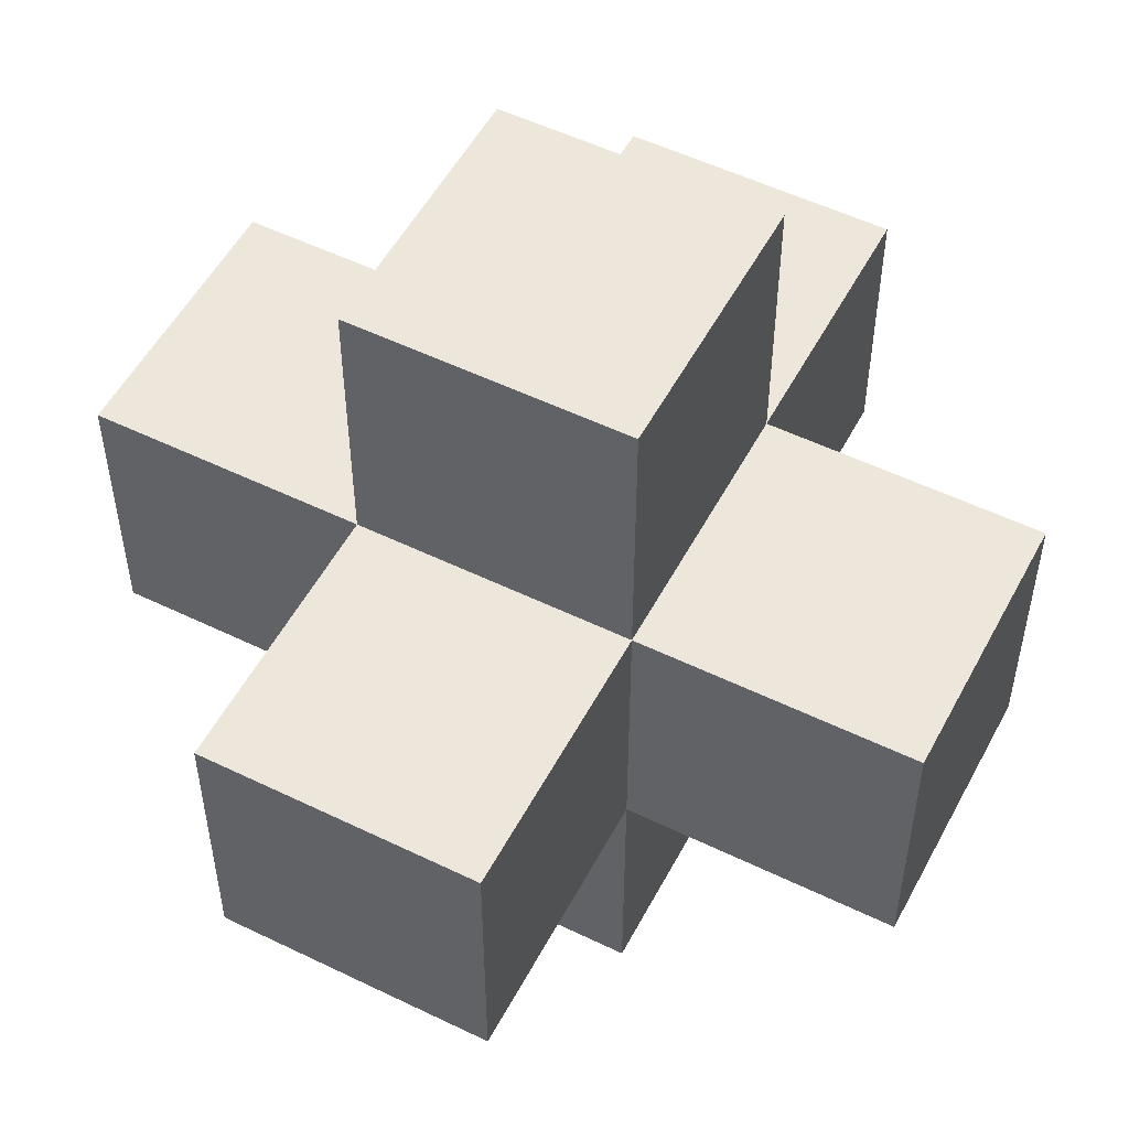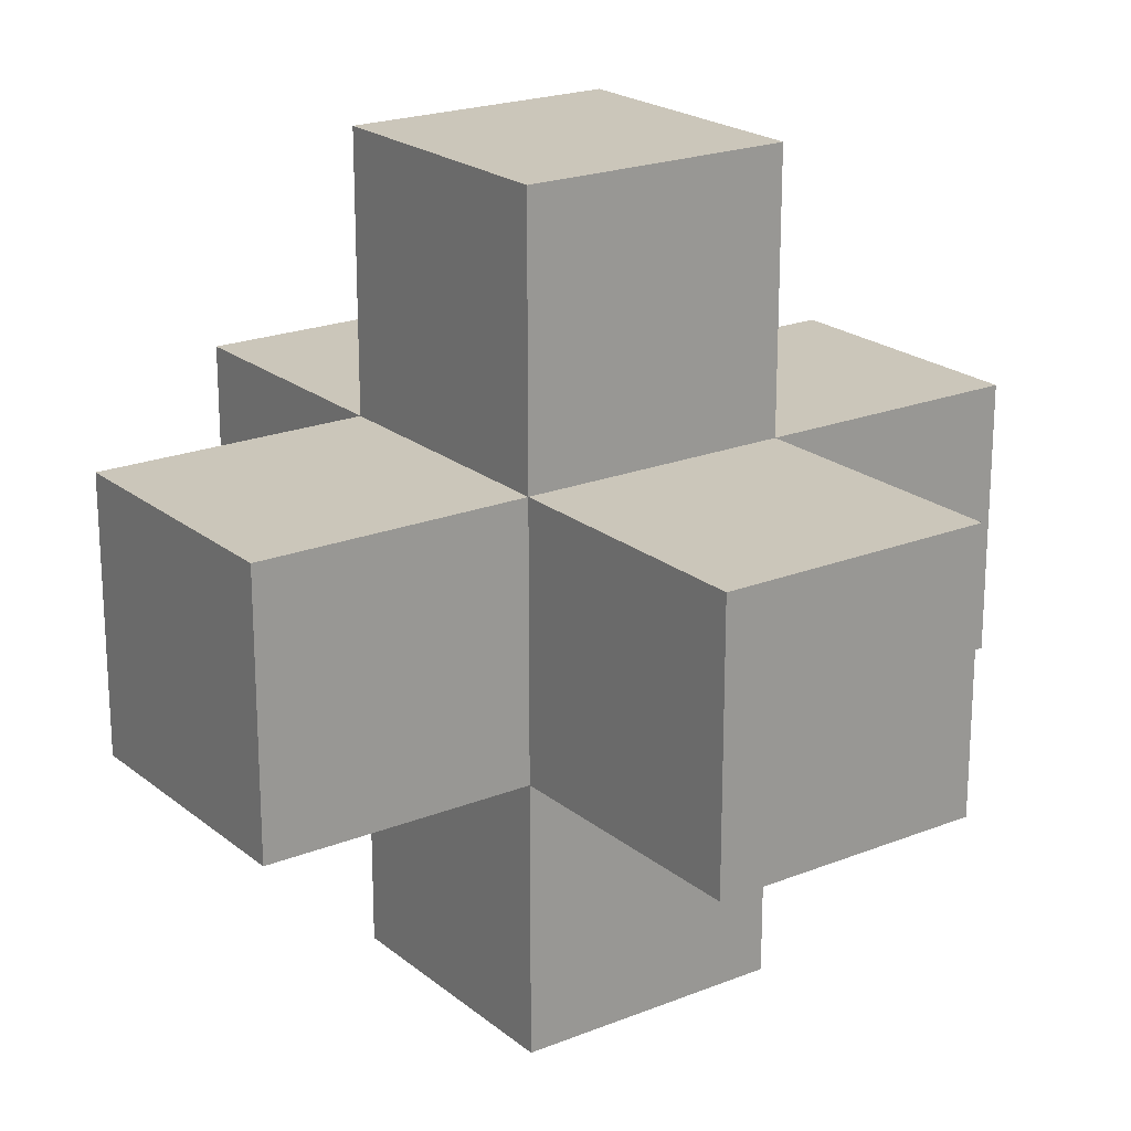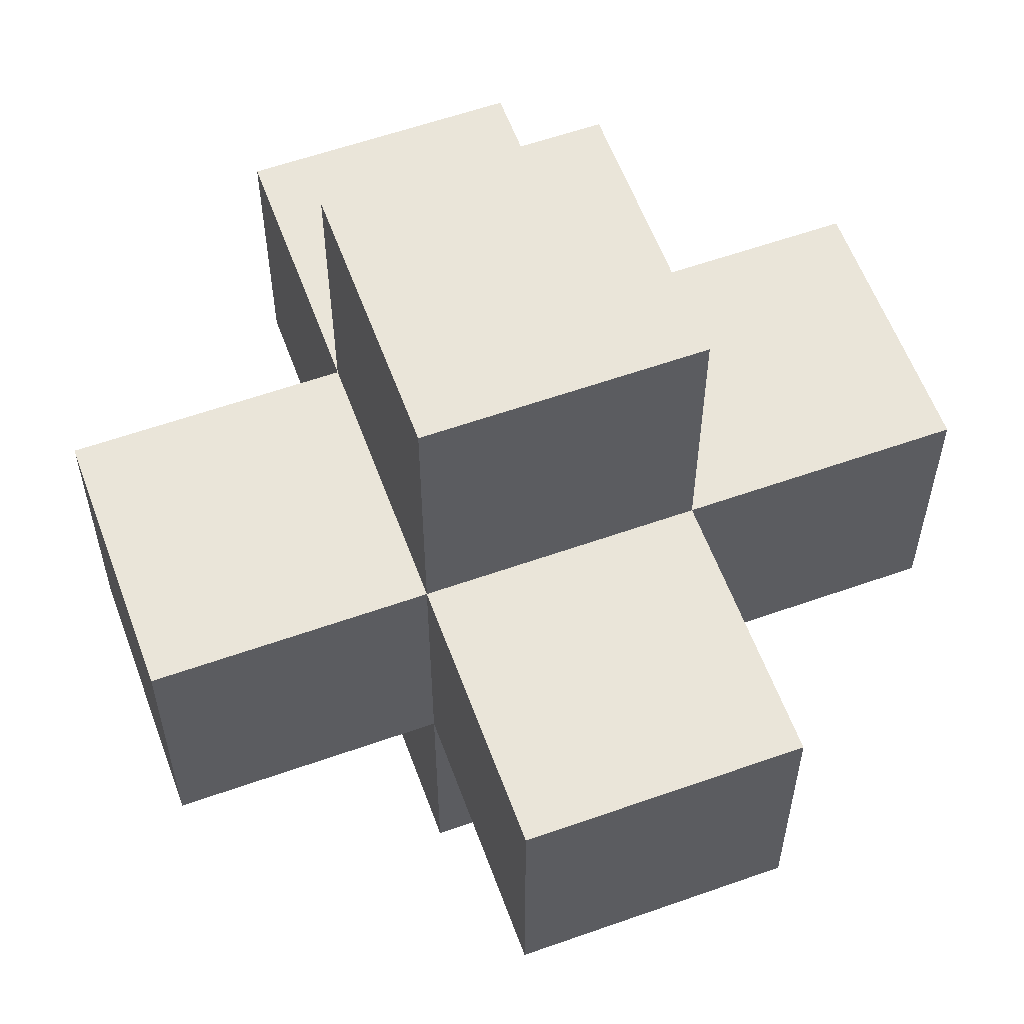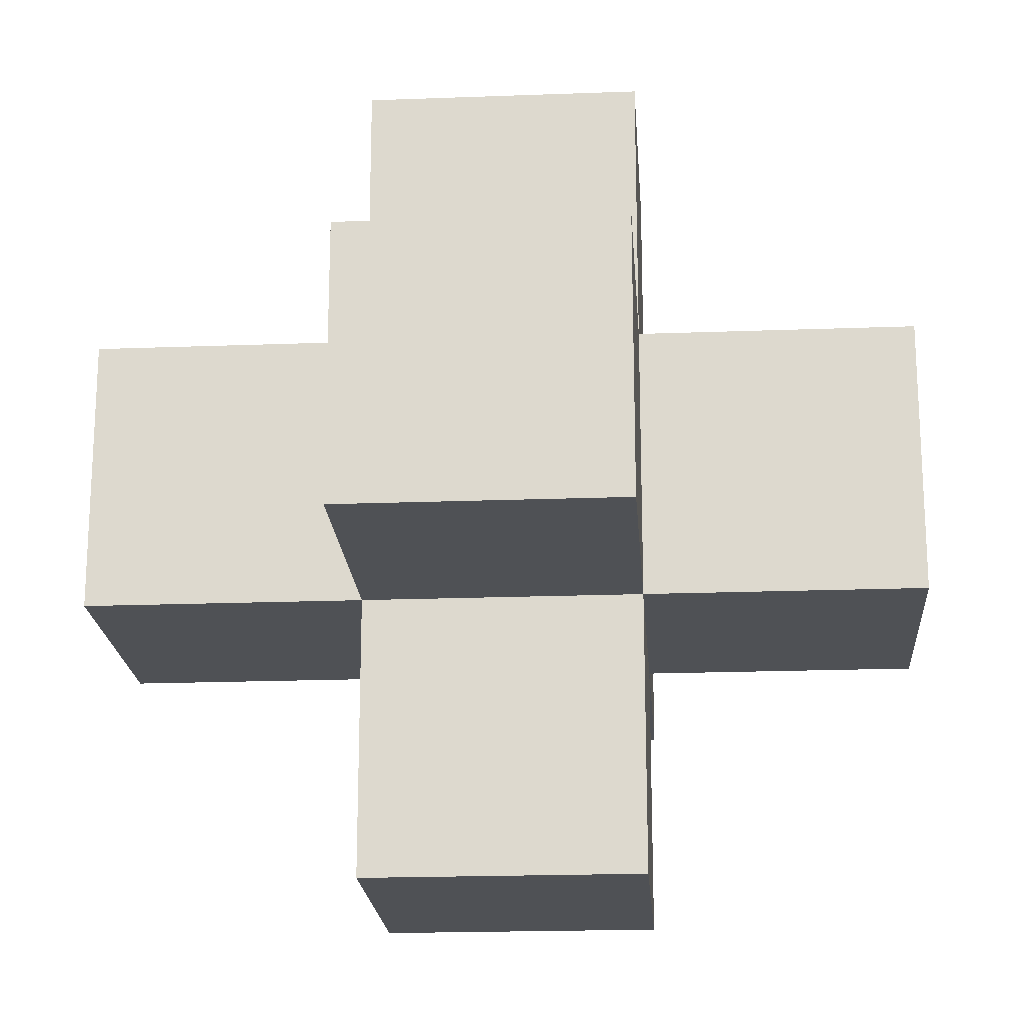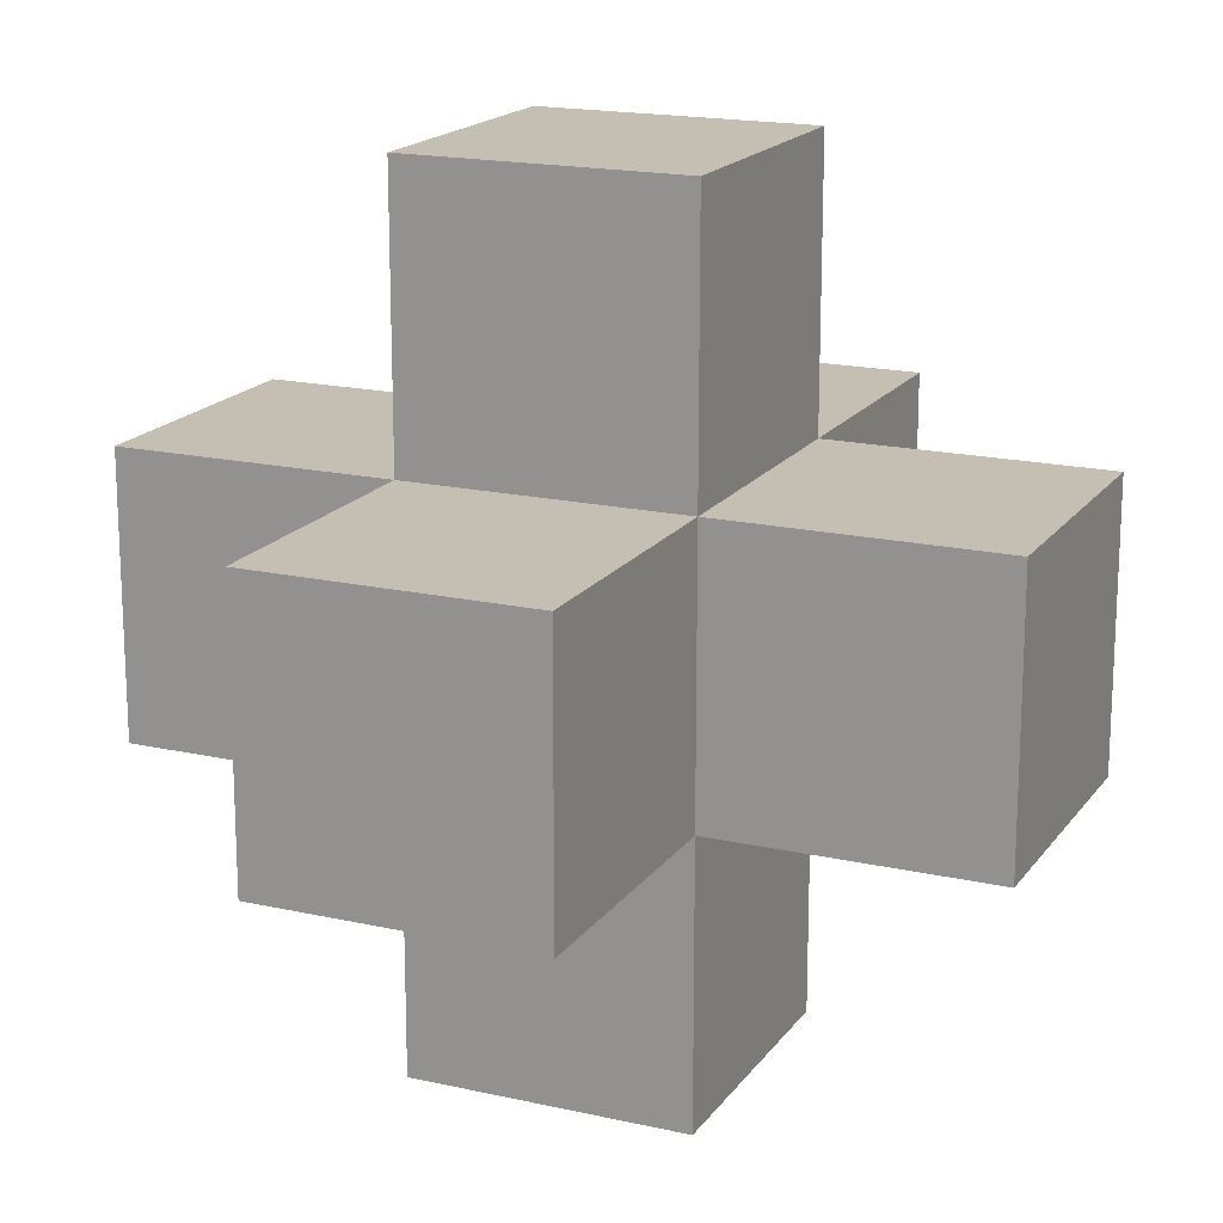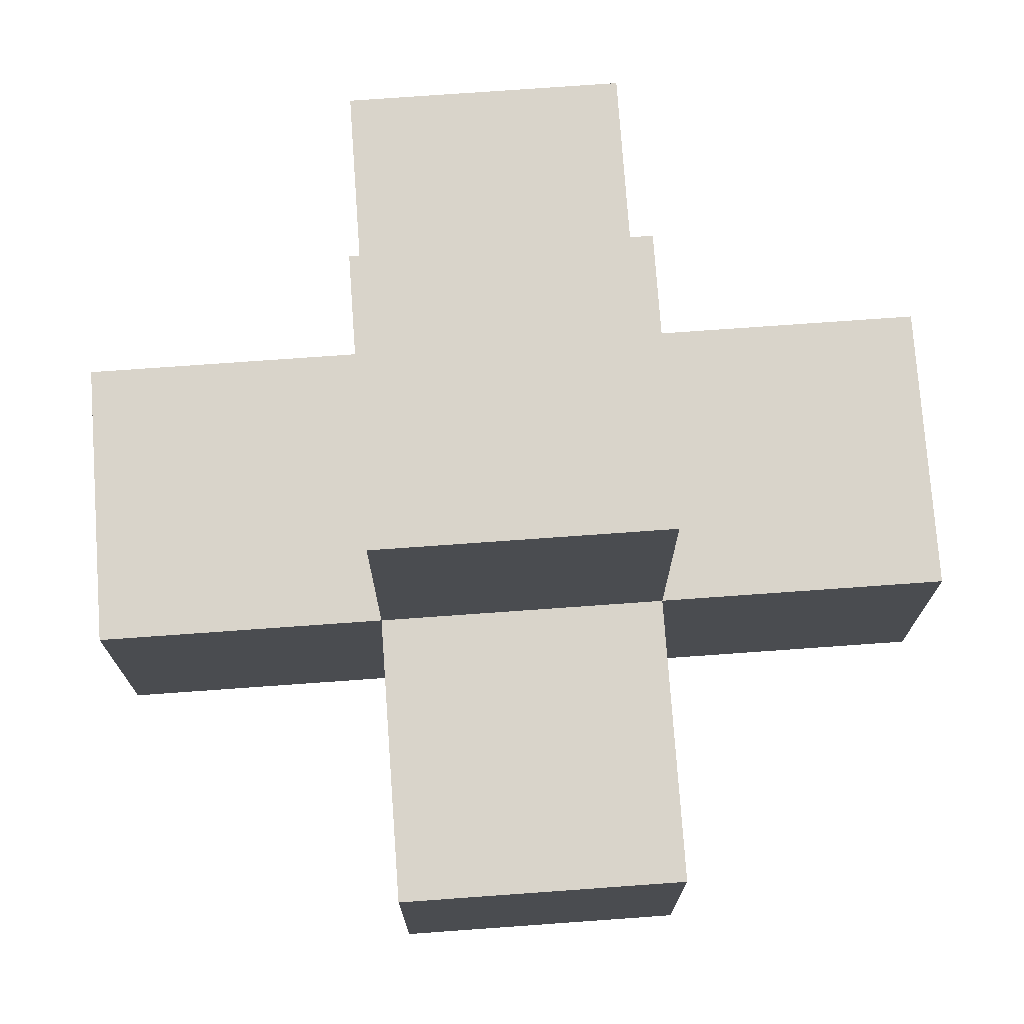
<metadata>
{"format":"obj","ext":"obj","renderer":"f3d","projection":"perspective","resolution":1024,"background":"white","views":[{"elev":53.1,"azim":-152.5,"up":"+Y"},{"elev":21.1,"azim":-125.5,"up":"+Y"},{"elev":58.6,"azim":-20.1,"up":"+Y"},{"elev":-19.8,"azim":4.0,"up":"+Z"},{"elev":17.6,"azim":24.1,"up":"+Y"},{"elev":74.8,"azim":175.9,"up":"+Z"}]}
</metadata>
<code>
v 0 1 7
v 0 1 6
v 0 2 7
v 0 2 6
v 1 0 7
v 1 0 6
v 1 1 8
v 1 1 7
v 1 1 6
v 1 1 5
v 1 2 8
v 1 2 7
v 1 2 6
v 1 2 5
v 1 3 7
v 1 3 6
v 2 0 7
v 2 0 6
v 2 1 8
v 2 1 7
v 2 1 6
v 2 1 5
v 2 2 8
v 2 2 7
v 2 2 6
v 2 2 5
v 2 3 7
v 2 3 6
v 3 1 7
v 3 1 6
v 3 2 7
v 3 2 6
v 1 1 8
v 1 2 8
v 2 1 8
v 2 2 8
v 0 1 7
v 0 2 7
v 1 0 7
v 1 1 7
v 1 2 7
v 1 3 7
v 2 0 7
v 2 1 7
v 2 2 7
v 2 3 7
v 3 1 7
v 3 2 7
v 0 1 6
v 0 2 6
v 1 0 6
v 1 1 6
v 1 2 6
v 1 3 6
v 2 0 6
v 2 1 6
v 2 2 6
v 2 3 6
v 3 1 6
v 3 2 6
v 1 1 5
v 1 2 5
v 2 1 5
v 2 2 5
v 1 0 7
v 2 0 7
v 1 0 6
v 2 0 6
v 1 1 8
v 2 1 8
v 0 1 7
v 1 1 7
v 2 1 7
v 3 1 7
v 0 1 6
v 1 1 6
v 2 1 6
v 3 1 6
v 1 1 5
v 2 1 5
v 1 2 8
v 2 2 8
v 0 2 7
v 1 2 7
v 2 2 7
v 3 2 7
v 0 2 6
v 1 2 6
v 2 2 6
v 3 2 6
v 1 2 5
v 2 2 5
v 1 3 7
v 2 3 7
v 1 3 6
v 2 3 6
f 3 2 1
f 4 2 3
f 8 6 5
f 9 6 8
f 11 8 7
f 12 8 11
f 13 10 9
f 14 10 13
f 15 13 12
f 16 13 15
f 17 18 20
f 20 18 21
f 19 20 23
f 23 20 24
f 21 22 25
f 25 22 26
f 24 25 27
f 27 25 28
f 29 30 31
f 31 30 32
f 35 34 33
f 36 34 35
f 40 38 37
f 41 38 40
f 43 40 39
f 44 40 43
f 45 42 41
f 46 42 45
f 47 45 44
f 48 45 47
f 49 50 52
f 52 50 53
f 51 52 55
f 55 52 56
f 53 54 57
f 57 54 58
f 56 57 59
f 59 57 60
f 61 62 63
f 63 62 64
f 67 66 65
f 68 66 67
f 72 70 69
f 73 70 72
f 75 72 71
f 76 72 75
f 77 74 73
f 78 74 77
f 79 77 76
f 80 77 79
f 81 82 84
f 84 82 85
f 83 84 87
f 87 84 88
f 85 86 89
f 89 86 90
f 88 89 91
f 91 89 92
f 93 94 95
f 95 94 96

</code>
